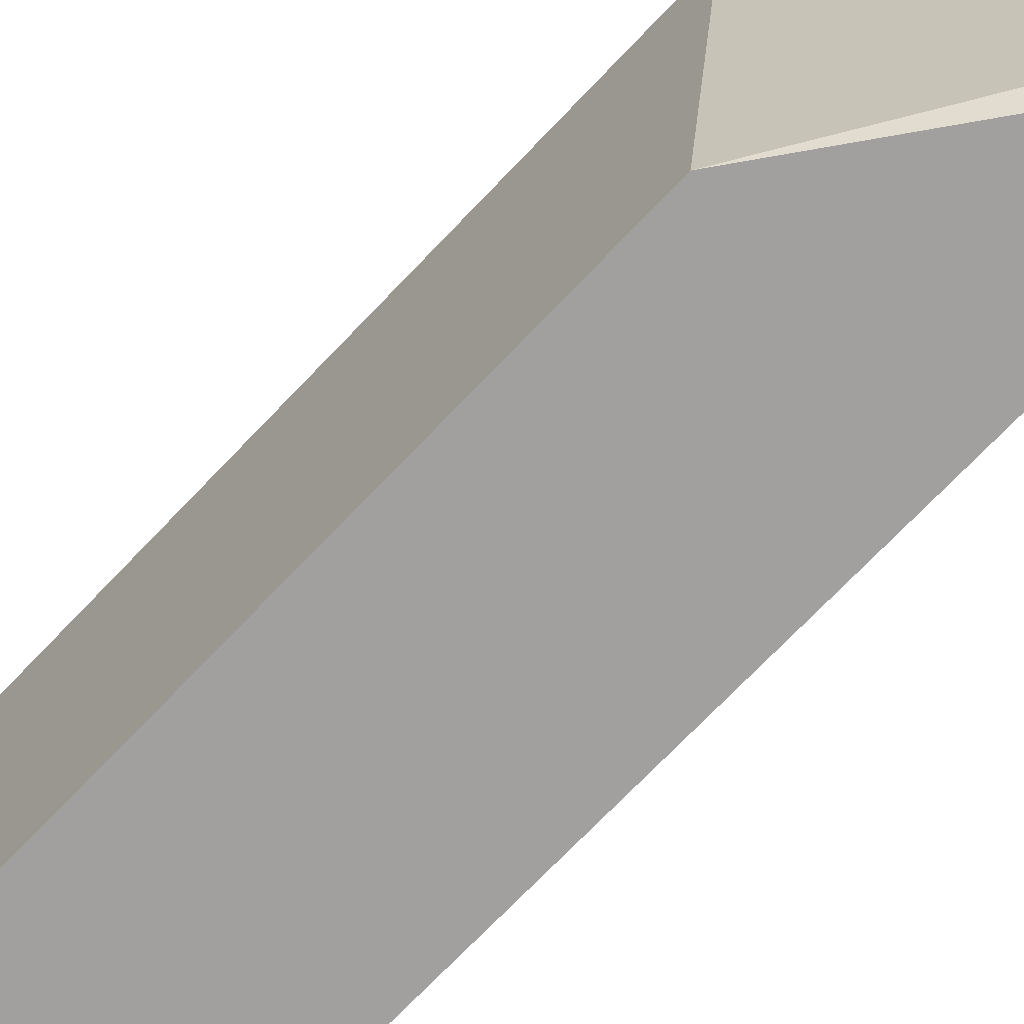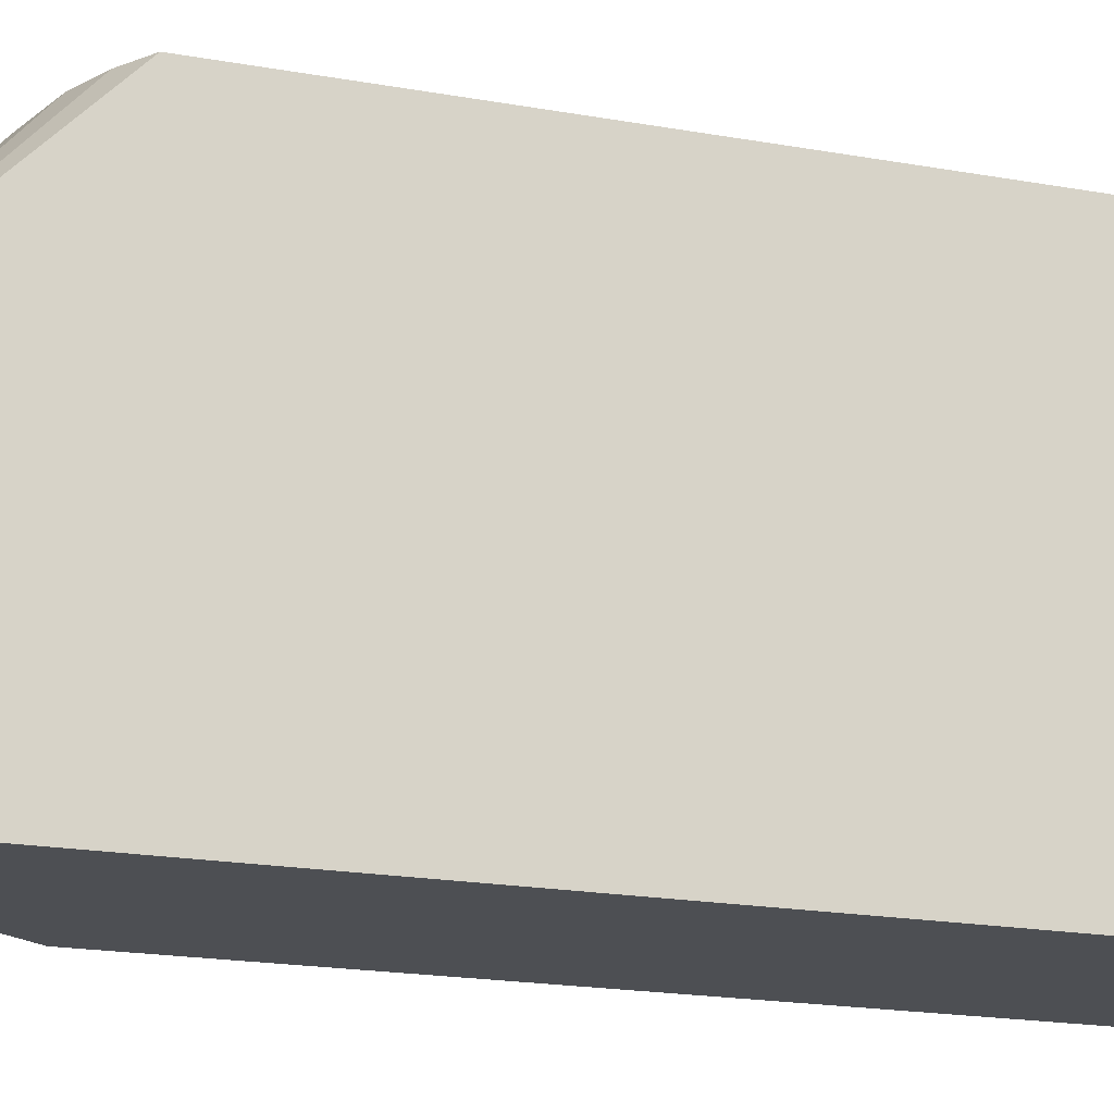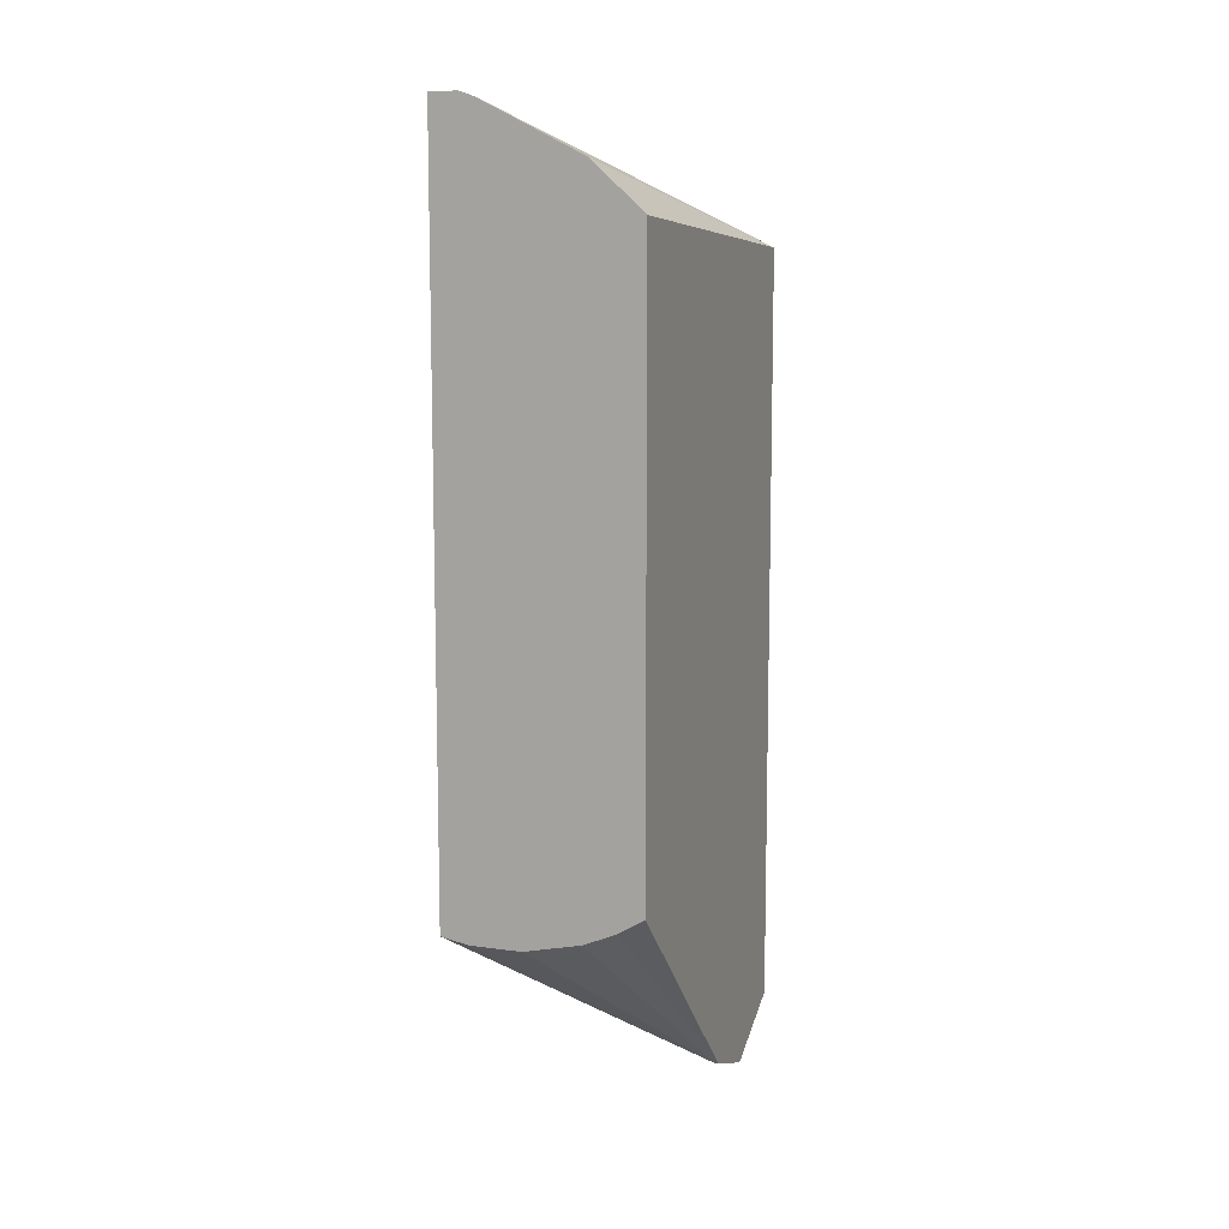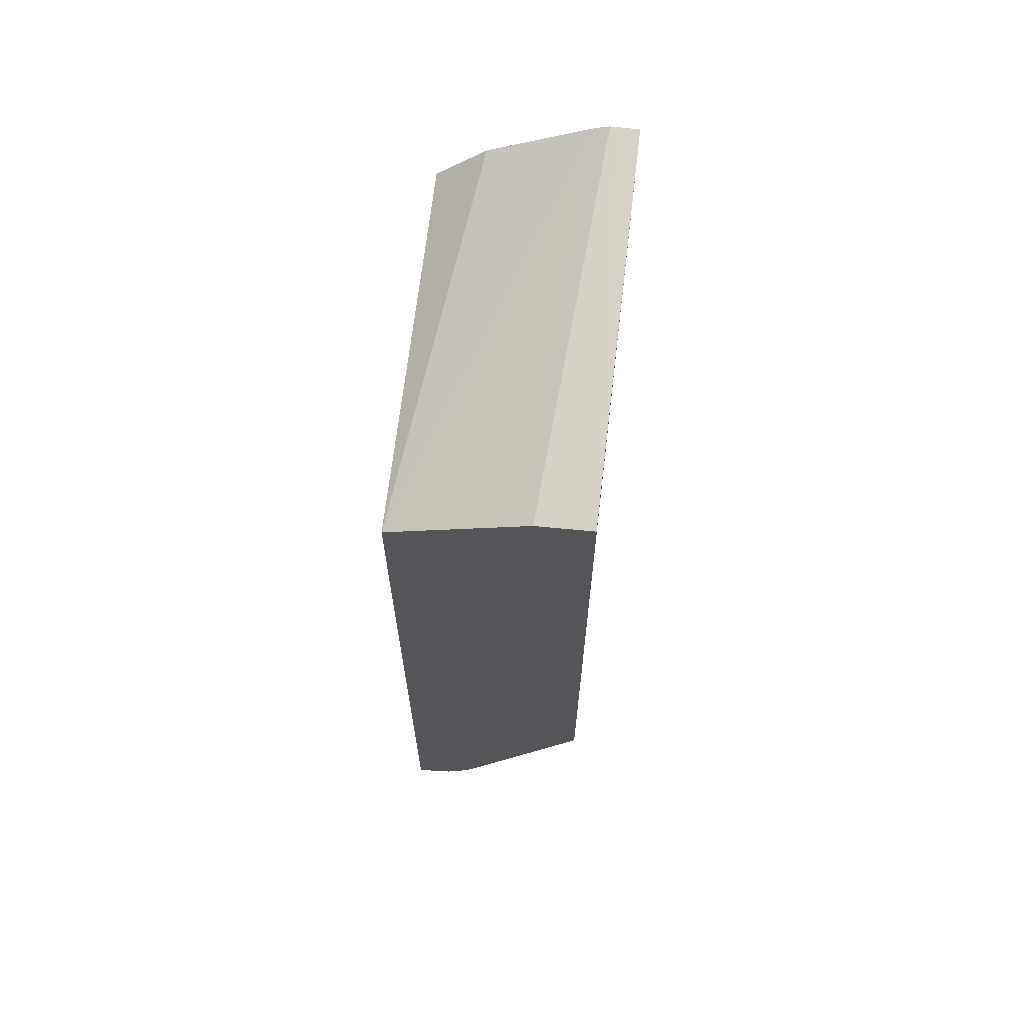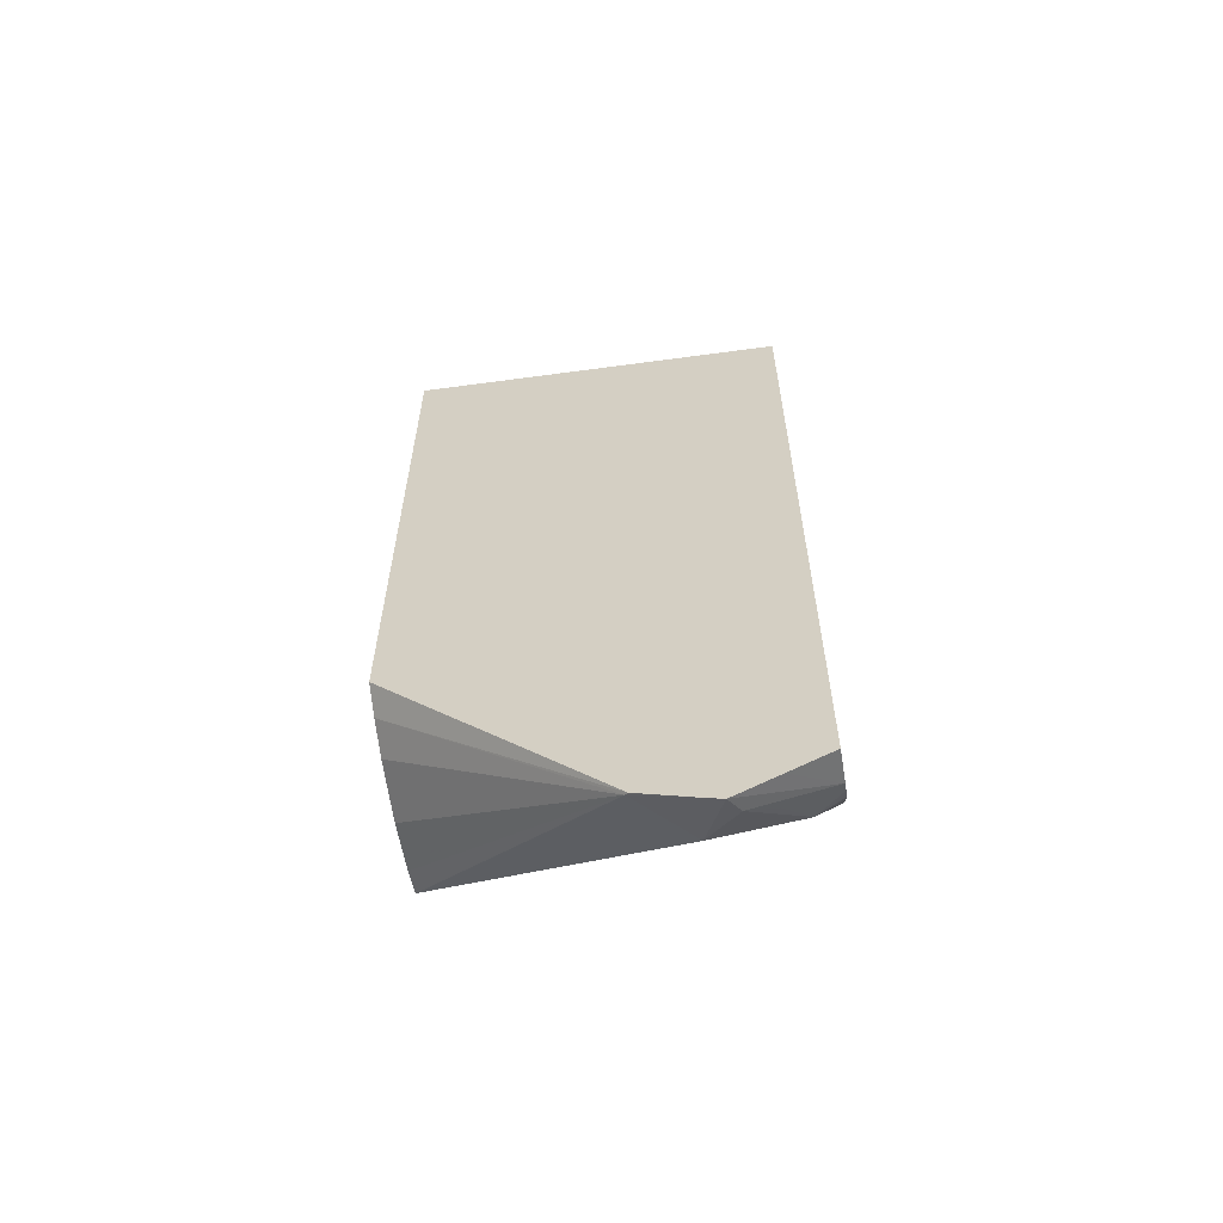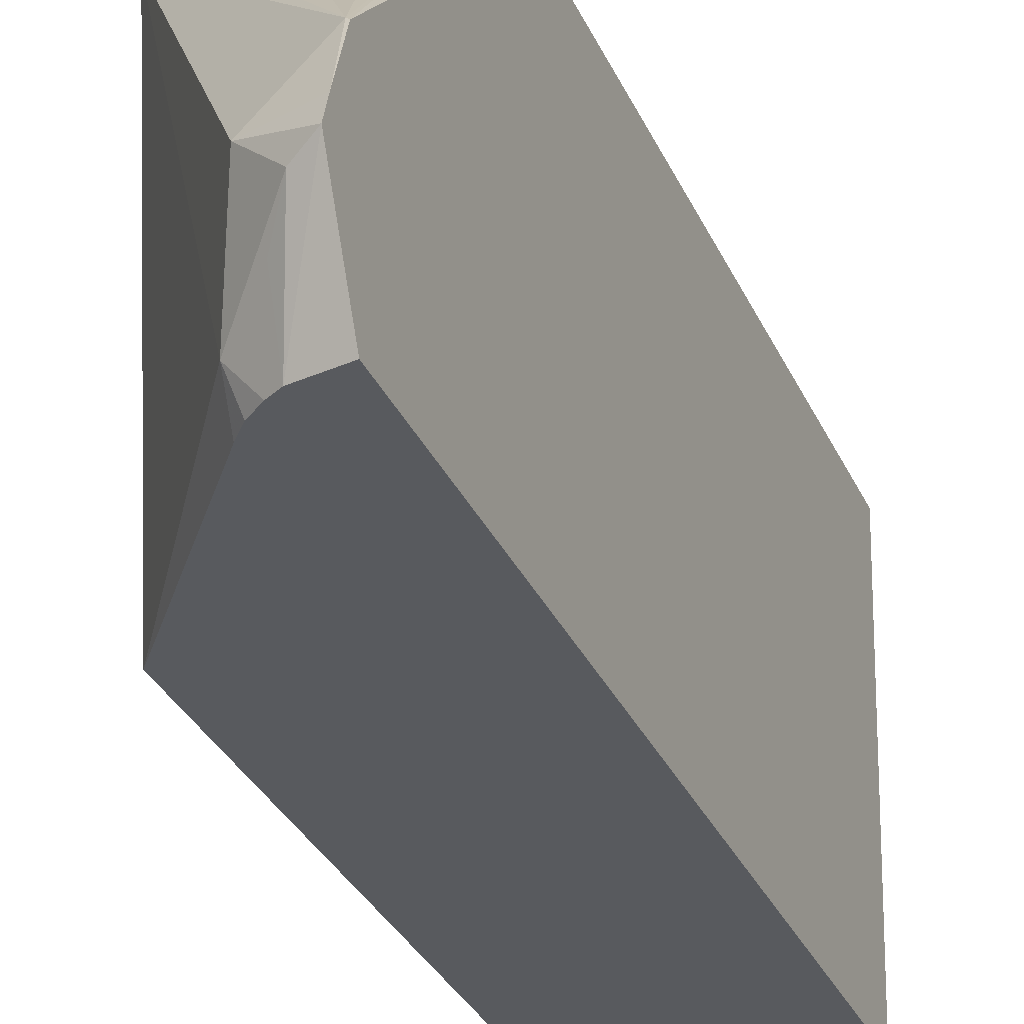
<metadata>
{"format":"obj","ext":"obj","renderer":"f3d","projection":"perspective","resolution":1024,"background":"white","views":[{"elev":-71.8,"azim":-43.6,"up":"+Z"},{"elev":-17.7,"azim":69.8,"up":"+Z"},{"elev":10.1,"azim":20.1,"up":"+Y"},{"elev":65.4,"azim":-173.2,"up":"+Y"},{"elev":-60.1,"azim":99.7,"up":"+Y"},{"elev":-31.1,"azim":21.0,"up":"+Z"}]}
</metadata>
<code>
v 0.09377 -0.3368 -0.3043
v 0.1148 -0.3368 -0.3043
v 0.08212 -0.3347 -0.3043
v 0.1614 -0.407 -0.393
v 0.1385 -0.3316 -0.3043
v 0.1333 -0.393 -0.4491
v 0.1403 -0.407 -0.414
v 0.08212 -0.03061 -0.3043
v 0.08212 -0.3158 -0.4601
v 0.1625 -0.4152 -0.4152
v 0.1625 -0.4076 -0.3941
v 0.1519 -0.3258 -0.3043
v 0.1322 -0.3837 -0.4601
v 0.1368 -0.3894 -0.4601
v 0.1426 -0.3941 -0.4601
v 0.1474 -0.397 -0.4601
v 0.1474 -0.4053 -0.4395
v 0.1544 -0.414 -0.4281
v 0.1625 -0.4181 -0.424
v 0.09377 -0.03061 -0.3043
v 0.08212 -0.06213 -0.4601
v 0.1625 -0.3192 -0.3043
v 0.1625 -0.4 -0.4601
v 0.1625 -0.409 -0.4423
v 0.09959 -0.03258 -0.3043
v 0.1053 -0.06319 -0.4601
v 0.1625 -0.07275 -0.3043
v 0.1625 -0.08424 -0.4601
v 0.1417 -0.05363 -0.3043
f 10 24 23
f 10 19 24
f 9 14 13
f 9 15 14
f 9 16 15
f 9 26 28
f 9 28 23
f 9 21 26
f 8 20 21
f 7 19 10
f 9 23 16
f 10 23 28
f 7 18 19
f 10 27 22
f 10 22 11
f 11 22 12
f 16 23 24
f 16 24 19
f 16 19 18
f 27 28 29
f 16 18 17
f 20 25 26
f 20 26 21
f 25 29 28
f 25 28 26
f 10 28 27
f 6 9 13
f 1 29 25
f 6 17 18
f 6 18 7
f 1 5 12
f 1 12 22
f 1 22 27
f 1 27 29
f 1 25 20
f 1 20 8
f 1 8 3
f 1 3 4
f 1 4 2
f 2 4 5
f 3 6 7
f 1 2 5
f 3 8 21
f 3 7 4
f 6 15 16
f 6 14 15
f 6 13 14
f 4 12 5
f 6 16 17
f 4 10 11
f 4 7 10
f 3 9 6
f 3 21 9
f 4 11 12

</code>
